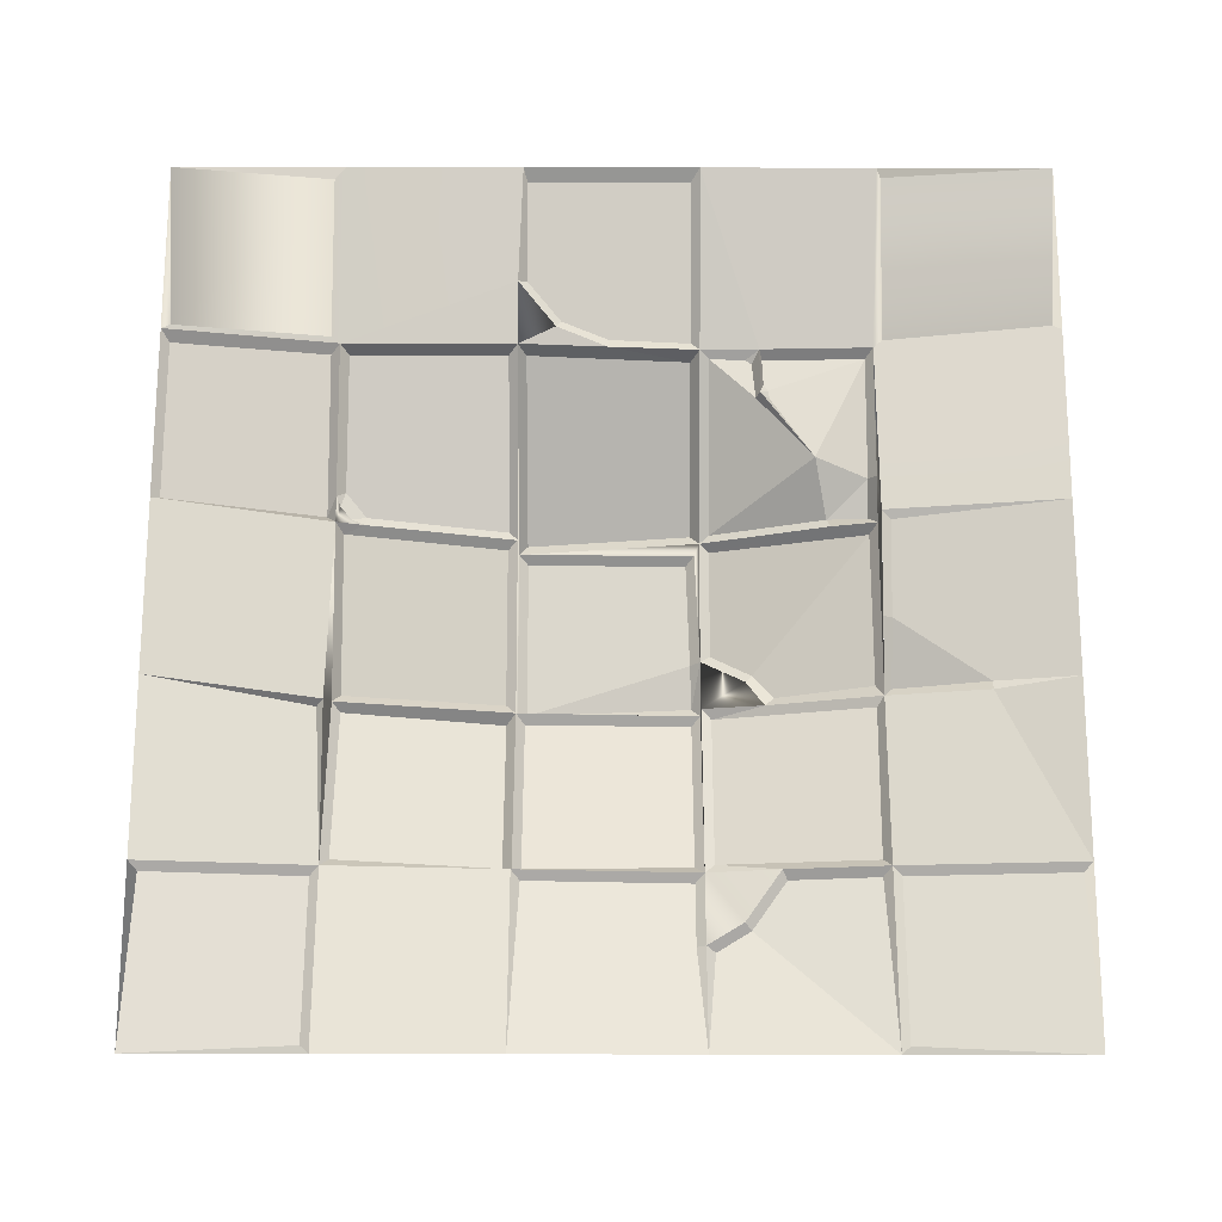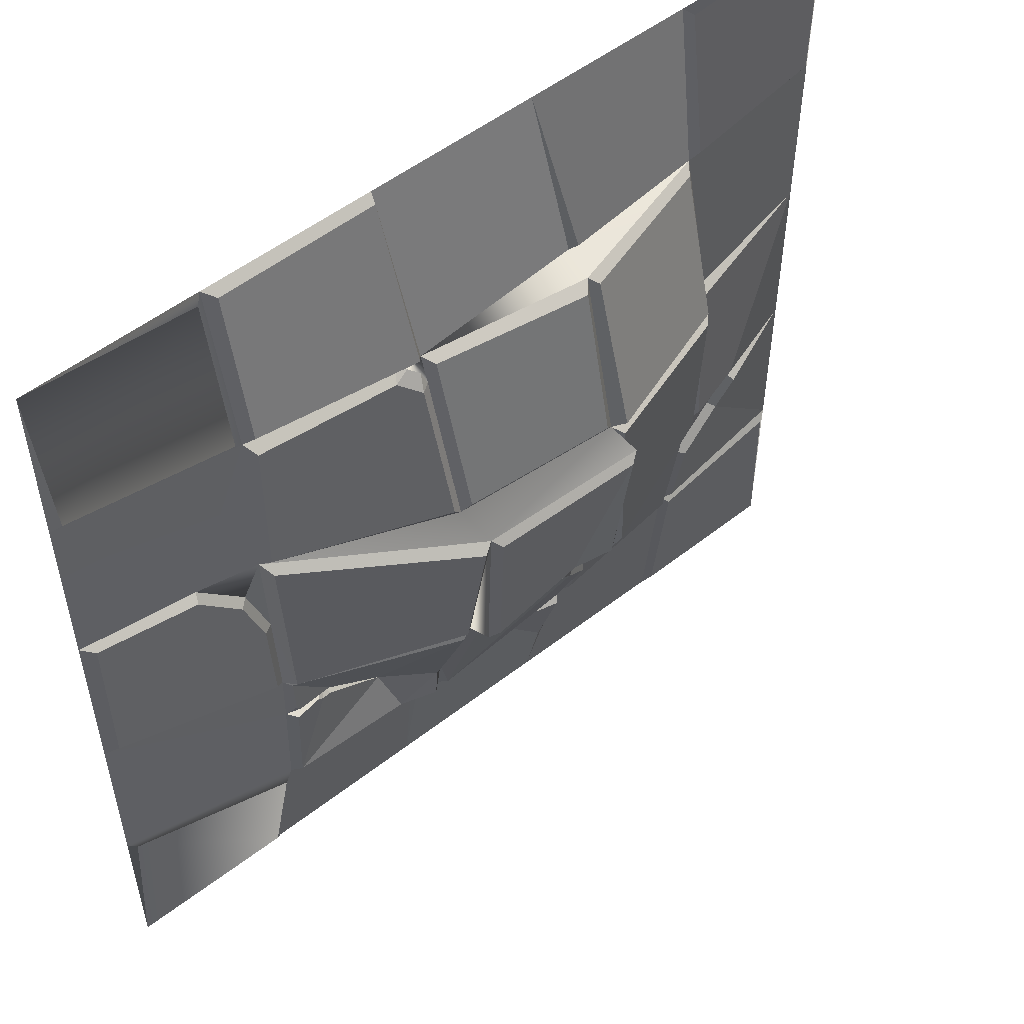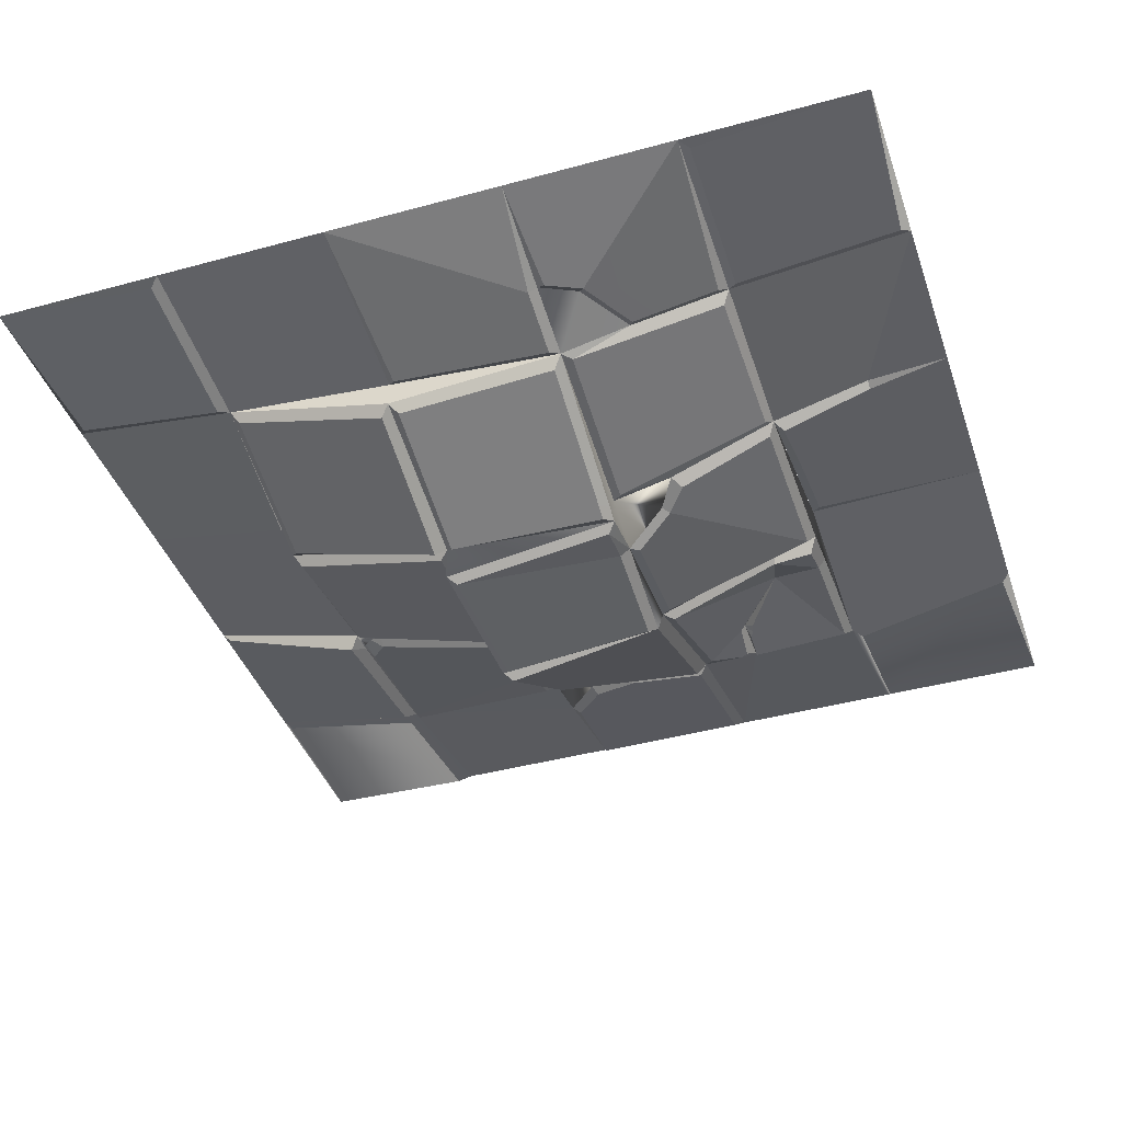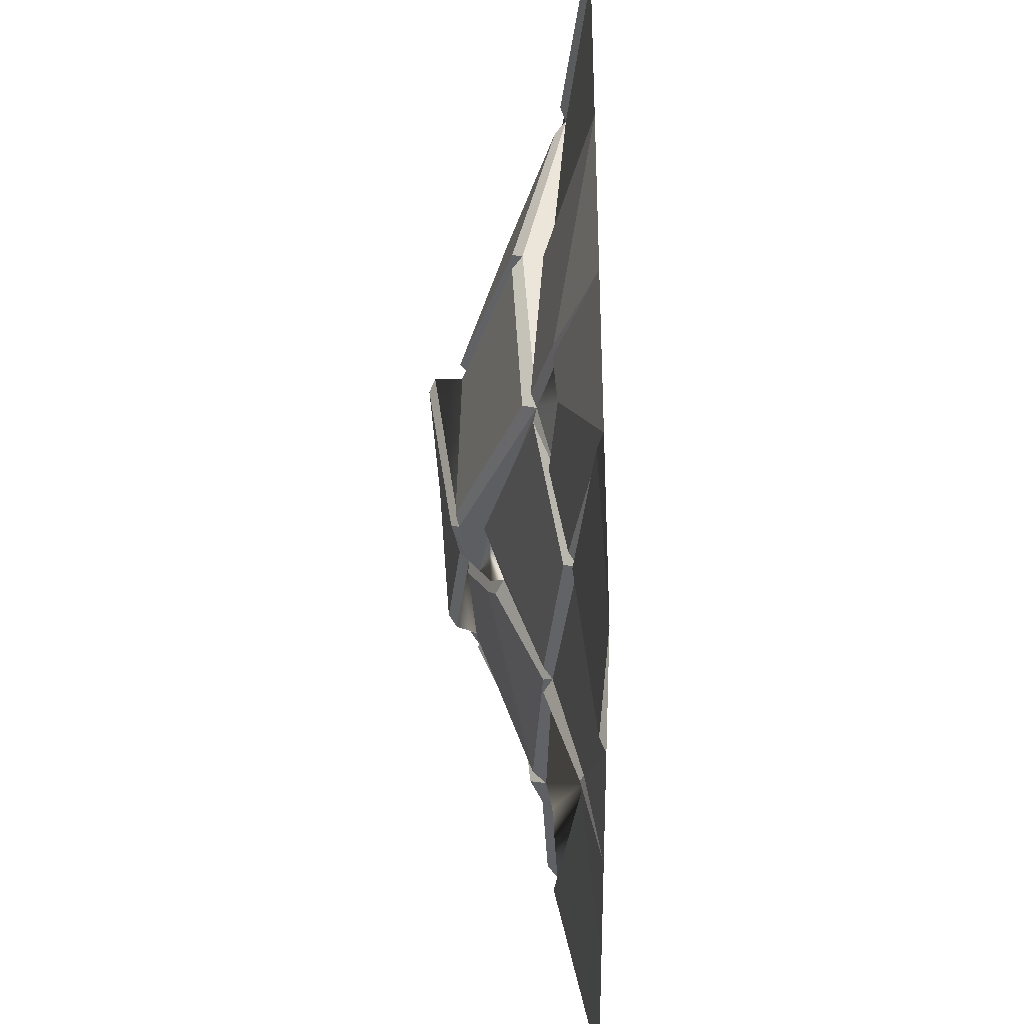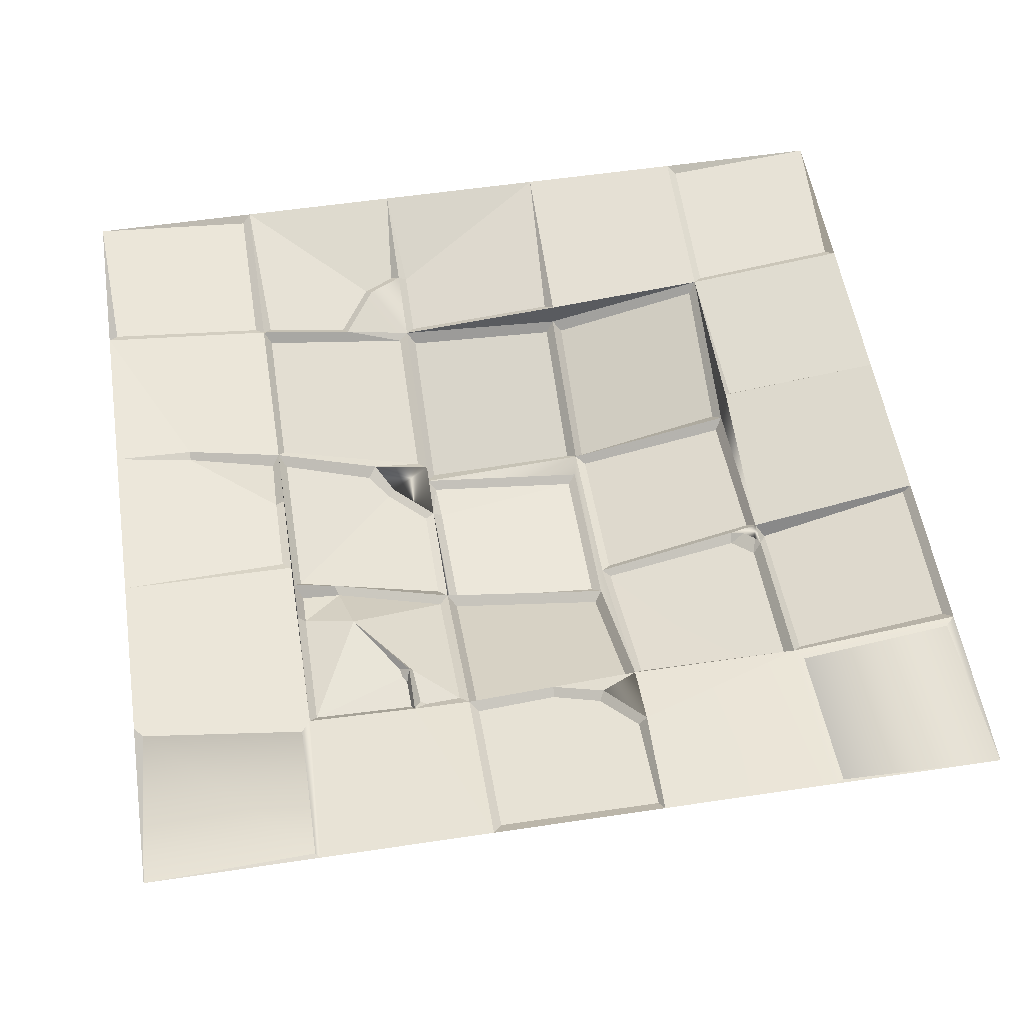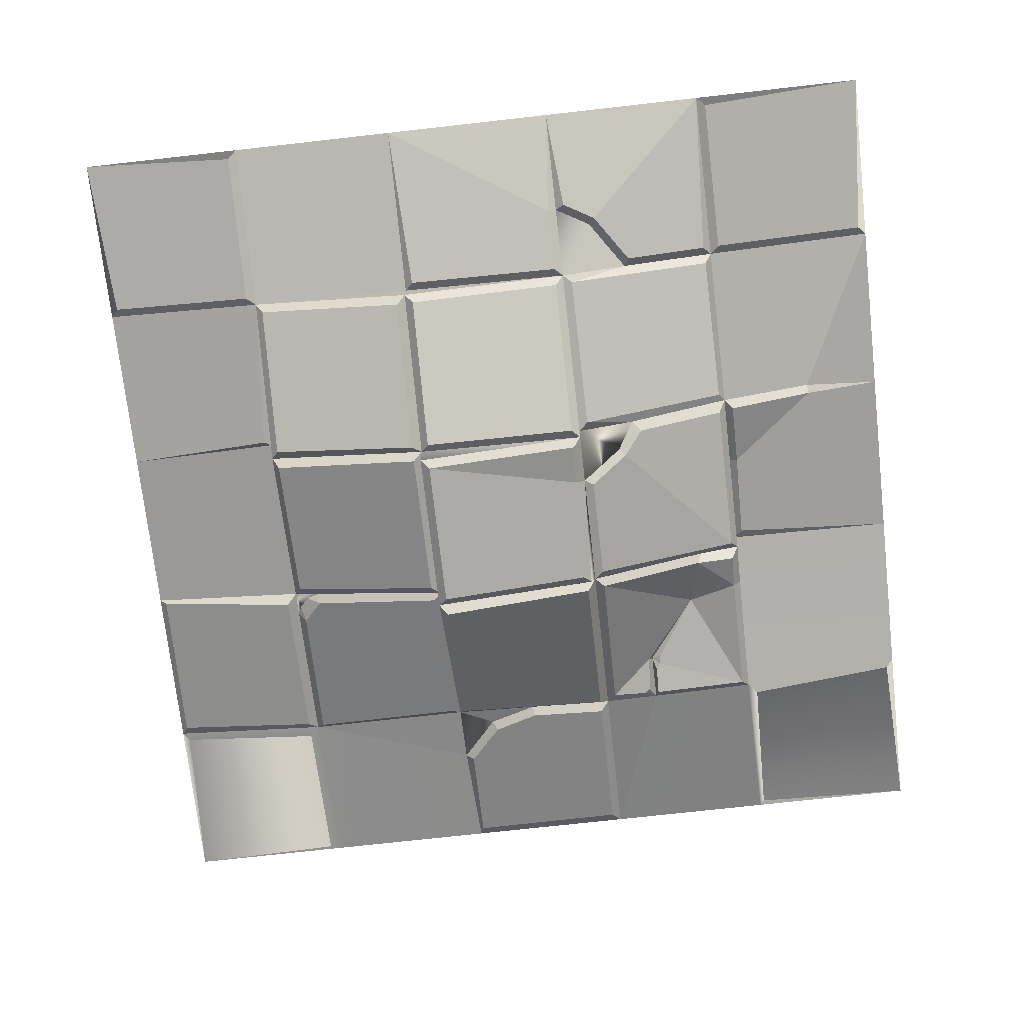
<metadata>
{"format":"obj","ext":"obj","renderer":"f3d","projection":"perspective","resolution":1024,"background":"white","views":[{"elev":71.9,"azim":-89.9,"up":"+Z"},{"elev":52.9,"azim":140.1,"up":"+Y"},{"elev":-40.9,"azim":-71.6,"up":"+Z"},{"elev":-37.3,"azim":-89.0,"up":"+Y"},{"elev":55.2,"azim":81.0,"up":"+Z"},{"elev":-73.1,"azim":-83.6,"up":"+Z"}]}
</metadata>
<code>
v  0.01 0.0015 0.0015
v  0.01 -0.0015 0.0015
v  0.01 -0.0015 -0.0015
v  0.01 0.0015 -0.0015
v  0.015 0.015 -0.015
v  0.015 -0.015 -0.015
v  0.015 0.015 0.015
v  0.015 -0.015 0.015
v  0 0 -0
o SandWorldHomeHipDropRepairParts000
g SandWorldHomeHipDropRepairParts000
f 1 2 3 4
f 5 4 3 6
f 7 1 4 5
f 2 8 6 3
f 1 7 8 2
f 9 7 5
f 9 5 6
f 9 6 8
f 9 8 7
v  153.9 -245.3 -3.223
v  250 -250 -0
v  150 -250 -0
v  245.3 -152.5 -3.237
v  250 -150 -0
v  -245.2 -152.4 -3.255
v  -250 -250 -0
v  -250 -147.2 -0
v  -155.5 -245.2 -3.239
v  -150.3 -250 -0
v  -155.5 245.2 -3.672
v  -250 250 -0
v  -150.3 250 -0
v  -245.2 157.5 -3.66
v  -250 152.3 -0
v  245.2 157.5 -5.872
v  250 250 -0.2173
v  250 150 -0
v  153.8 245.3 -3.39
v  150 250 -0
v  -47.91 -44.98 -76.07
v  -47.91 47.28 -89.45
v  -23.43 -44.27 -72.34
v  -22.56 -49.85 -67.3
v  41.24 -143 -34.29
v  46.14 -121.9 -34.13
v  46.14 -147.2 -27.27
v  148.6 152.3 -17.01
v  184.1 52.62 -10.43
v  148.6 52.62 -16.98
v  41.16 148 -34.71
v  46.14 152.3 -28.29
v  46.14 136.4 -33.41
v  -250 52.62 -0
v  -191.5 -44.84 -21.44
v  -250 -49.87 -0
v  -191.1 -49.87 -18.3
v  -155.6 47.7 -25.72
v  -150.3 52.62 -21.75
v  -155.6 -142.5 -15.52
v  -150.3 -147.2 -11.06
v  -194.5 -54.96 -21.94
v  -150.3 -49.87 -29.85
v  -145.7 -55.28 -31.74
v  -150.3 -90.33 -20.72
v  -58.59 -55.39 -58.15
v  -52.94 -49.87 -56
v  -53.21 -84.4 -47.92
v  41.21 -152.3 -9.28
v  46.14 -147.2 -7.093
v  50 -250 -0
v  -50.02 -204 -10.66
v  -50 -250 -0
v  -55.14 -203.8 -8.68
v  -11.71 -152.4 -18.89
v  -49.65 -151.8 -28.13
v  51.26 157.7 -34.76
v  60.94 152.3 -27.27
v  72.67 -142.7 -29.42
v  51.31 -142.7 -35.82
v  51.35 -119.7 -37.86
v  144 -142.9 -26.99
v  82.54 -113.1 -21.56
v  121.8 -83.24 -21.79
v  128.1 -85.46 -27.04
v  124.3 -87.76 -26.59
v  118.7 -88.91 -25.73
v  120.1 -81.03 -26.83
v  51.45 -55.43 -64.44
v  148.6 -83.36 -24.21
v  141.4 -79.09 -28.93
v  143.9 -75.63 -28.92
v  55.47 149.9 -29.11
v  64.81 147.4 -32.24
v  51.71 135.9 -37.2
v  48.93 144.1 -31.59
v  -52.94 -49.84 -71.62
v  144.9 -44.72 -34.35
v  148.6 2.071 -21.02
v  148.6 -49.87 -25
v  -60.43 158.5 -26.09
v  -50 250 -0
v  -57.11 154.6 -22.25
v  250 -50 -0
v  -150.3 152.3 -12.77
v  153.9 157.6 -19.39
v  154 -152.6 -23.75
v  148.6 -147.2 -21.59
v  -155.5 -152.4 -13.76
v  -155.6 157.5 -15.78
v  -59.76 -143.5 -27.96
v  -54.57 -147.2 -23.36
v  38.36 -42.45 -80.59
v  43.34 -47.27 -76.15
v  144.8 47.78 -25.08
v  143.7 157.6 -21.99
v  -155.6 -44.8 -32.73
v  -155.6 -93.17 -24.28
v  -183.4 -73.73 -19.62
v  -179.3 -70.12 -16.13
v  -145.8 -142.9 -17.81
v  -11.77 -147.2 -16.34
v  51.24 245.5 -4.68
v  50 250 -0
v  143.8 245.5 -5.314
v  72.38 -147.2 -24.13
v  143.8 -55.18 -27.31
v  143.9 -84.93 -29.65
v  46.14 -49.87 -63.41
v  144.6 147.5 -24.17
v  50.83 57.08 -58.66
v  46.14 52.62 -57.87
v  144.4 57.8 -23.62
v  243.2 47.73 -6.003
v  250 50 -0
v  243.2 -44.79 -5.562
v  185.9 47.72 -14.48
v  163.5 28.31 -19.81
v  158.8 31.15 -15.8
v  154 1.358 -23.93
v  154.1 -44.78 -28.68
v  41.2 -55.35 -64.83
v  -19.53 -55.3 -67.86
v  -33.7 -77.95 -56.86
v  -37.66 -74.22 -55.23
v  -47.79 -143 -28.16
v  -47.79 -89.63 -52.42
v  41.17 47.39 -87.25
v  46.14 52.59 -82.92
v  -52.94 52.43 -86.15
v  52.06 47.79 -86.16
v  51.99 -44.73 -68.77
v  -58.39 47.7 -70.95
v  -52.94 52.62 -65.31
v  -58.35 -44.81 -73.44
v  -145.9 47.69 -42.19
v  -150.3 52.62 -36.61
v  -146 -44.8 -37.1
v  -58.32 58.03 -72.19
v  -58.17 147.7 -46.3
v  -52.94 152.3 -42.06
v  -145.9 147.9 -18.71
v  -145.7 57.86 -42.11
v  41.16 58.18 -61.23
v  -47.92 148 -48.41
v  -47.92 58.2 -68.1
o Floor85__FloorStoneBase02
g Floor85__FloorStoneBase02
f 10 11 12
f 13 14 11
f 15 16 17
f 18 19 16
f 20 21 22
f 23 24 21
f 25 26 27
f 28 29 26
f 30 31 32
f 30 32 33
f 34 35 36
f 37 38 39
f 40 41 42
f 43 44 45
f 44 46 45
f 47 43 48
f 49 50 17
f 51 45 46
f 52 53 54
f 55 56 57
f 58 59 60
f 61 62 63
f 62 19 63
f 64 61 65
f 66 67 41
f 68 69 70
f 71 68 72
f 72 68 70
f 73 74 75
f 76 73 75
f 72 73 76
f 73 72 77
f 70 78 72
f 79 80 81
f 82 67 83
f 84 42 85
f 30 33 86
f 87 88 89
f 90 91 92
f 89 93 79
f 94 90 92
f 95 28 25
f 28 26 25
f 95 37 28
f 37 29 28
f 96 13 10
f 13 11 10
f 96 97 13
f 97 14 13
f 14 79 93
f 14 97 79
f 96 10 97
f 10 12 97
f 12 60 97
f 60 59 97
f 98 50 18
f 50 19 18
f 98 15 50
f 15 17 50
f 99 94 23
f 94 24 23
f 99 20 94
f 20 22 94
f 55 57 100
f 57 101 100
f 32 102 33
f 102 103 33
f 87 104 88
f 104 39 88
f 66 105 67
f 105 37 67
f 106 44 47
f 44 43 47
f 44 106 46
f 106 52 46
f 106 47 52
f 47 48 52
f 107 49 108
f 49 17 108
f 107 54 49
f 54 50 49
f 108 109 107
f 109 54 107
f 108 51 109
f 51 46 109
f 17 45 108
f 45 51 108
f 55 53 56
f 53 52 56
f 53 110 54
f 110 50 54
f 110 100 50
f 100 101 50
f 64 65 111
f 65 101 111
f 61 63 65
f 63 101 65
f 64 111 58
f 111 59 58
f 112 113 114
f 113 29 114
f 66 41 112
f 41 113 112
f 105 114 37
f 114 29 37
f 68 71 115
f 71 97 115
f 70 69 35
f 69 36 35
f 116 89 81
f 89 79 81
f 75 71 76
f 71 72 76
f 74 117 75
f 117 71 75
f 116 77 78
f 77 72 78
f 73 79 74
f 79 117 74
f 77 80 73
f 80 79 73
f 117 79 71
f 79 97 71
f 80 77 81
f 77 116 81
f 78 118 116
f 118 89 116
f 70 35 78
f 35 118 78
f 68 115 69
f 115 36 69
f 83 67 119
f 67 37 119
f 84 120 42
f 120 121 42
f 82 83 85
f 83 84 85
f 119 37 122
f 37 39 122
f 120 122 121
f 122 39 121
f 123 124 125
f 124 93 125
f 126 38 123
f 38 124 123
f 127 128 126
f 128 38 126
f 129 88 127
f 88 128 127
f 129 130 88
f 130 89 88
f 130 125 89
f 125 93 89
f 34 131 35
f 131 118 35
f 132 33 131
f 33 118 131
f 133 134 132
f 134 33 132
f 34 36 135
f 36 101 135
f 133 136 134
f 136 57 134
f 136 135 57
f 135 101 57
f 132 131 133
f 131 34 133
f 34 135 133
f 135 136 133
f 102 137 103
f 137 138 103
f 137 31 138
f 31 139 138
f 31 30 139
f 30 86 139
f 140 138 104
f 138 39 104
f 140 141 138
f 141 118 138
f 141 87 118
f 87 89 118
f 142 143 144
f 143 86 144
f 142 145 143
f 145 146 143
f 145 147 146
f 147 52 146
f 144 86 147
f 86 52 147
f 148 149 143
f 149 150 143
f 149 151 150
f 151 94 150
f 152 146 151
f 146 94 151
f 148 143 152
f 143 146 152
f 40 42 153
f 42 121 153
f 154 150 40
f 150 41 40
f 154 155 150
f 155 143 150
f 155 153 143
f 153 121 143
f 94 22 90
f 22 91 90
f 55 100 53
f 100 110 53
f 140 104 141
f 104 87 141
f 31 137 32
f 137 102 32
f 142 144 145
f 144 147 145
f 40 153 154
f 153 155 154
f 151 149 152
f 149 148 152
f 48 43 94
f 43 24 94
f 66 112 105
f 112 114 105
f 92 91 41
f 91 113 41
f 101 63 50
f 63 19 50
f 21 20 23
f 20 99 23
f 16 15 18
f 15 98 18
f 125 130 129
f 123 125 129
f 123 129 127
f 126 123 127
f 64 58 61
f 58 62 61
f 58 60 62
f 119 122 83
f 122 84 83
f 122 120 84
f 25 27 95
f 27 37 95
f 27 38 37
f 27 124 38
v  148.6 52.62 -16.98
v  158.8 31.15 -15.8
v  148.6 2.071 -21.02
v  -52.94 52.62 -65.31
v  -52.94 52.43 -86.15
v  -52.94 -49.84 -71.62
v  43.34 -47.27 -76.15
v  46.14 52.59 -82.92
v  46.14 -49.87 -63.41
v  -22.56 -49.85 -67.3
v  184.1 52.62 -10.43
v  -150.3 52.62 -21.75
v  -150.3 152.3 -12.77
v  -150.3 52.62 -36.61
v  -150.3 -49.87 -29.85
v  -57.11 154.6 -22.25
v  -52.94 152.3 -42.06
v  46.14 152.3 -28.29
v  -179.3 -70.12 -16.13
v  -150.3 -90.33 -20.72
v  -191.1 -49.87 -18.3
v  -52.94 -49.87 -56
v  -37.66 -74.22 -55.23
v  -53.21 -84.4 -47.92
v  46.14 52.62 -57.87
v  -54.57 -147.2 -23.36
v  46.14 -147.2 -27.27
v  46.14 -147.2 -7.093
v  72.38 -147.2 -24.13
v  148.6 -147.2 -21.59
v  48.93 144.1 -31.59
v  46.14 136.4 -33.41
v  55.47 149.9 -29.11
v  60.94 152.3 -27.27
o pPlane65__GroundSandRed00_rep
g pPlane65__GroundSandRed00_rep
f 156 157 158
f 159 160 161
f 162 163 164
f 164 165 162
f 156 166 157
f 167 168 169
f 167 169 170
f 168 171 172
f 173 172 171
f 174 170 175
f 176 170 174
f 170 161 177
f 161 165 177
f 177 165 178
f 177 178 179
f 180 156 163
f 180 163 159
f 163 160 159
f 181 182 183
f 182 184 183
f 184 185 183
f 173 186 187
f 173 188 186
f 173 189 188

</code>
